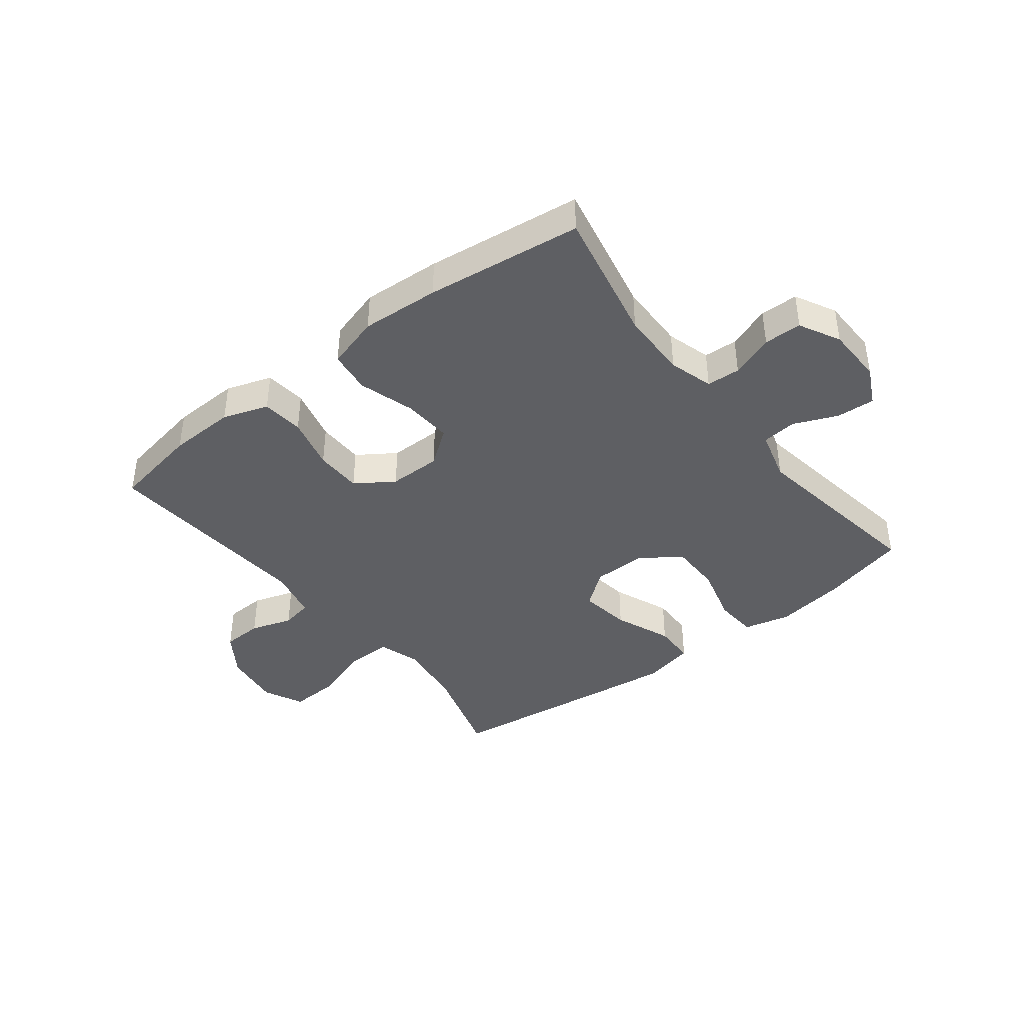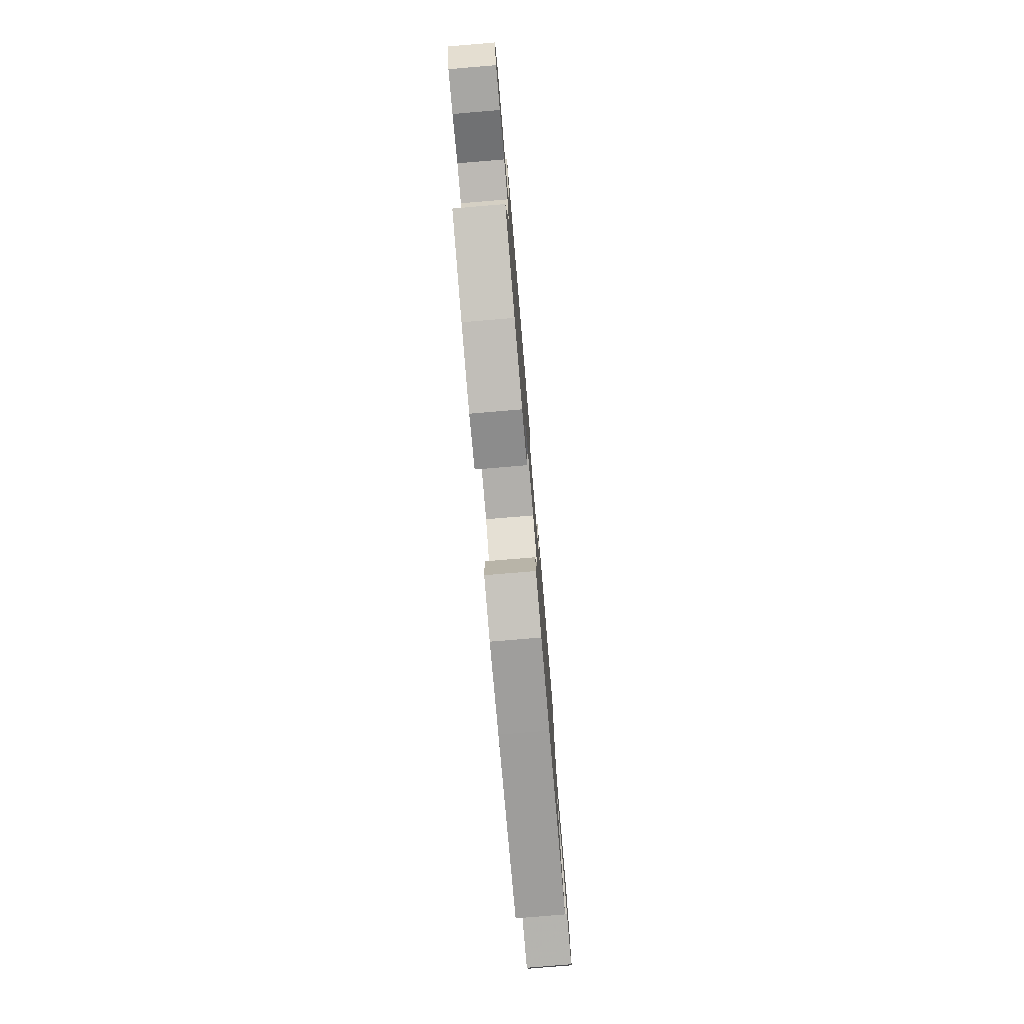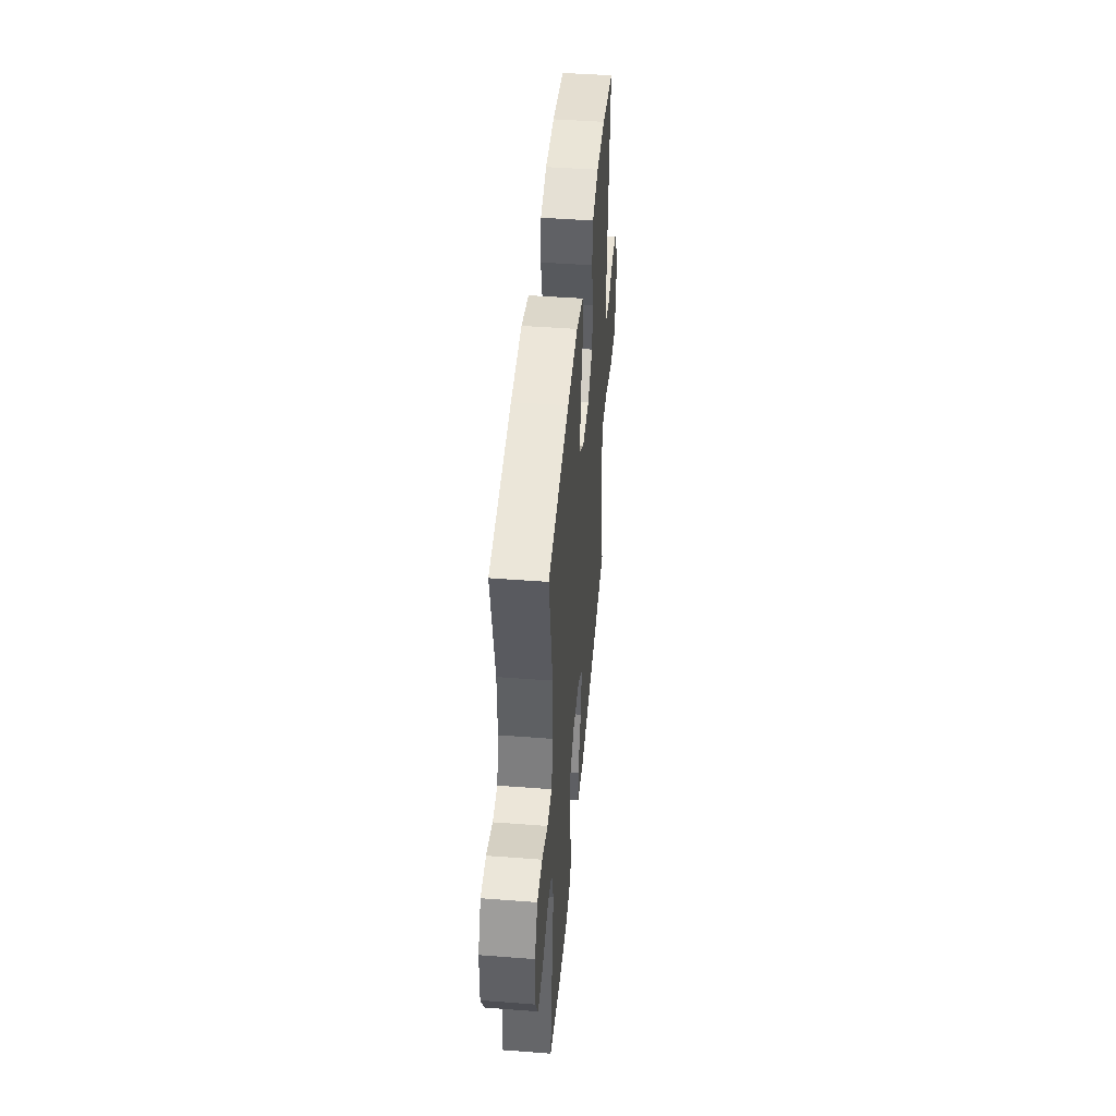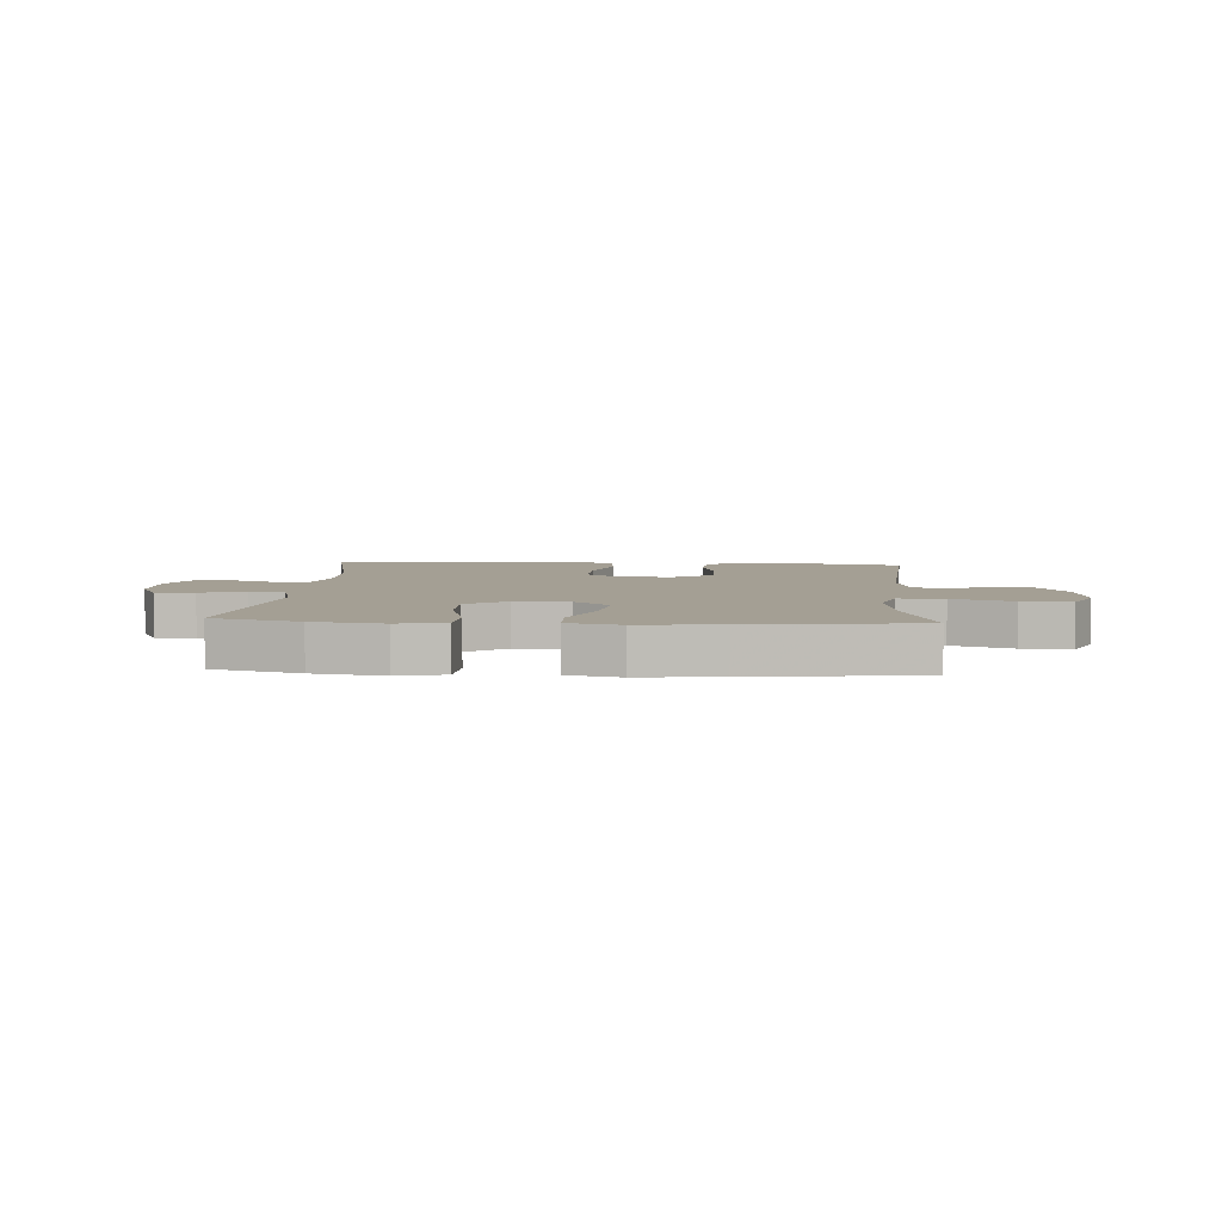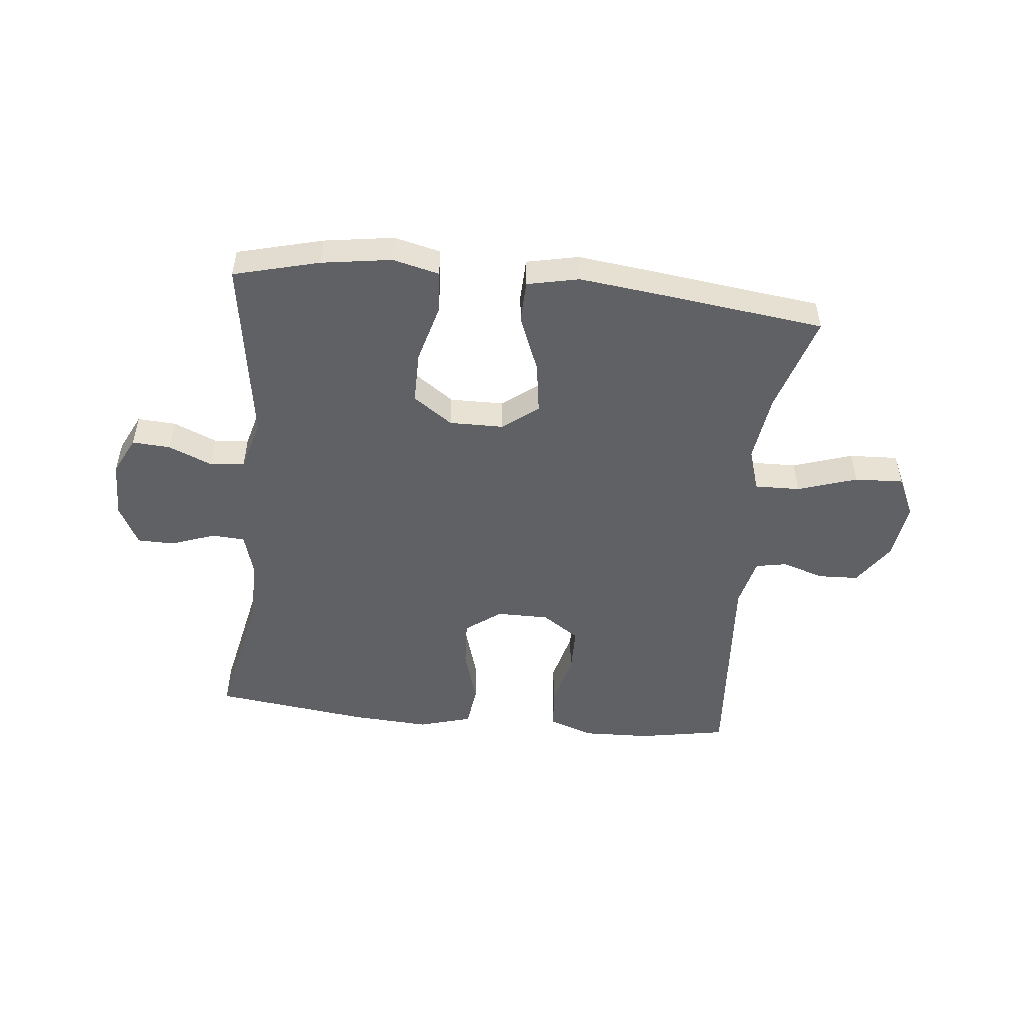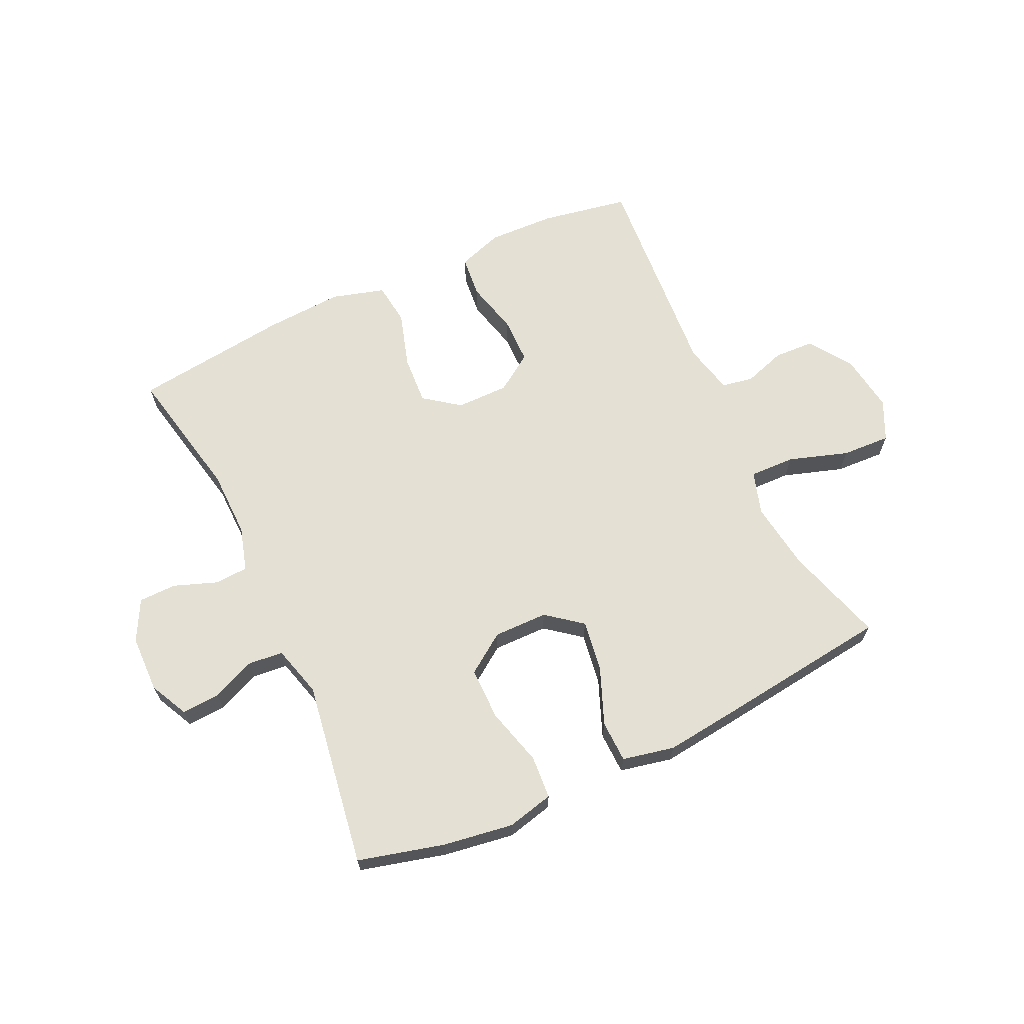
<metadata>
{"format":"obj","ext":"obj","renderer":"f3d","projection":"perspective","resolution":1024,"background":"white","views":[{"elev":-40.8,"azim":37.9,"up":"+Y"},{"elev":-77.6,"azim":94.8,"up":"+Z"},{"elev":46.3,"azim":95.0,"up":"+Z"},{"elev":5.6,"azim":-176.1,"up":"+Y"},{"elev":-50.4,"azim":174.0,"up":"+Y"},{"elev":65.9,"azim":154.9,"up":"+Y"}]}
</metadata>
<code>
v -0.5 0.07 -0.5
v -0.449 0.07 -0.332
v -0.433 0.07 -0.216
v -0.456 0.07 -0.143
v -0.533 0.07 -0.145
v -0.634 0.07 -0.178
v -0.717 0.07 -0.182
v -0.749 0.07 -0.114
v -0.735 0.07 -0.015
v -0.686 0.07 0.057
v -0.617 0.07 0.06
v -0.546 0.07 0.037
v -0.493 0.07 0.047
v -0.473 0.07 0.133
v -0.5 0.07 0.5
v -0.351 0.07 0.527
v -0.237 0.07 0.531
v -0.16 0.07 0.505
v -0.153 0.07 0.434
v -0.176 0.07 0.343
v -0.175 0.07 0.263
v -0.111 0.07 0.22
v -0.022 0.07 0.22
v 0.038 0.07 0.265
v 0.033 0.07 0.348
v 0.004 0.07 0.443
v 0.013 0.07 0.515
v 0.103 0.07 0.541
v 0.236 0.07 0.533
v 0.5 0.07 0.5
v 0.453 0.07 0.272
v 0.451 0.07 0.157
v 0.473 0.07 0.082
v 0.53 0.07 0.079
v 0.603 0.07 0.106
v 0.667 0.07 0.105
v 0.703 0.07 0.036
v 0.705 0.07 -0.061
v 0.673 0.07 -0.126
v 0.608 0.07 -0.122
v 0.534 0.07 -0.091
v 0.475 0.07 -0.097
v 0.451 0.07 -0.184
v 0.5 0.07 -0.5
v 0.354 0.07 -0.538
v 0.235 0.07 -0.556
v 0.156 0.07 -0.537
v 0.151 0.07 -0.464
v 0.178 0.07 -0.365
v 0.178 0.07 -0.276
v 0.111 0.07 -0.229
v 0.019 0.07 -0.23
v -0.041 0.07 -0.277
v -0.028 0.07 -0.364
v 0.011 0.07 -0.461
v 0.009 0.07 -0.532
v -0.079 0.07 -0.551
v -0.216 0.07 -0.535
v -0.5 0 -0.5
v -0.449 0 -0.332
v -0.433 0 -0.216
v -0.456 0 -0.143
v -0.533 0 -0.145
v -0.634 0 -0.178
v -0.717 0 -0.182
v -0.749 0 -0.114
v -0.735 0 -0.015
v -0.686 0 0.057
v -0.617 0 0.06
v -0.546 0 0.037
v -0.493 0 0.047
v -0.473 0 0.133
v -0.5 0 0.5
v -0.351 0 0.527
v -0.237 0 0.531
v -0.16 0 0.505
v -0.153 0 0.434
v -0.176 0 0.343
v -0.175 0 0.263
v -0.111 0 0.22
v -0.022 0 0.22
v 0.038 0 0.265
v 0.033 0 0.348
v 0.004 0 0.443
v 0.013 0 0.515
v 0.103 0 0.541
v 0.236 0 0.533
v 0.5 0 0.5
v 0.453 0 0.272
v 0.451 0 0.157
v 0.473 0 0.082
v 0.53 0 0.079
v 0.603 0 0.106
v 0.667 0 0.105
v 0.703 0 0.036
v 0.705 0 -0.061
v 0.673 0 -0.126
v 0.608 0 -0.122
v 0.534 0 -0.091
v 0.475 0 -0.097
v 0.451 0 -0.184
v 0.5 0 -0.5
v 0.354 0 -0.538
v 0.235 0 -0.556
v 0.156 0 -0.537
v 0.151 0 -0.464
v 0.178 0 -0.365
v 0.178 0 -0.276
v 0.111 0 -0.229
v 0.019 0 -0.23
v -0.041 0 -0.277
v -0.028 0 -0.364
v 0.011 0 -0.461
v 0.009 0 -0.532
v -0.079 0 -0.551
v -0.216 0 -0.535
f 58 1 2
f 57 58 2
f 56 57 2
f 55 56 2
f 54 55 2
f 53 54 2 3
f 52 53 3 4
f 51 52 4
f 47 48 49
f 46 47 49
f 45 46 49
f 44 45 49
f 43 44 49
f 42 43 49 50
f 39 40 41
f 38 39 41
f 37 38 41
f 36 37 41
f 35 36 41
f 34 35 41
f 33 34 41 42
f 42 50 51
f 33 42 51
f 32 33 51
f 29 30 31
f 28 29 31
f 27 28 31
f 26 27 31
f 25 26 31
f 31 32 51
f 25 31 51
f 24 25 51
f 18 19 20
f 17 18 20
f 16 17 20
f 15 16 20
f 14 15 20
f 13 14 20 21
f 10 11 12
f 9 10 12
f 8 9 12
f 7 8 12
f 6 7 12
f 5 6 12
f 4 5 12 13
f 23 24 51 4
f 4 13 21 22
f 4 22 23
f 60 59 116
f 60 116 115
f 60 115 114
f 60 114 113
f 60 113 112
f 61 60 112 111
f 62 61 111 110
f 62 110 109
f 107 106 105
f 107 105 104
f 107 104 103
f 107 103 102
f 107 102 101
f 108 107 101 100
f 99 98 97
f 99 97 96
f 99 96 95
f 99 95 94
f 99 94 93
f 99 93 92
f 100 99 92 91
f 109 108 100
f 109 100 91
f 109 91 90
f 89 88 87
f 89 87 86
f 89 86 85
f 89 85 84
f 89 84 83
f 109 90 89
f 109 89 83
f 109 83 82
f 78 77 76
f 78 76 75
f 78 75 74
f 78 74 73
f 78 73 72
f 79 78 72 71
f 70 69 68
f 70 68 67
f 70 67 66
f 70 66 65
f 70 65 64
f 70 64 63
f 71 70 63 62
f 62 109 82 81
f 80 79 71 62
f 81 80 62
f 1 59 60 2
f 2 60 61 3
f 3 61 62 4
f 4 62 63 5
f 5 63 64 6
f 6 64 65 7
f 7 65 66 8
f 8 66 67 9
f 9 67 68 10
f 10 68 69 11
f 11 69 70 12
f 12 70 71 13
f 13 71 72 14
f 14 72 73 15
f 15 73 74 16
f 16 74 75 17
f 17 75 76 18
f 18 76 77 19
f 19 77 78 20
f 20 78 79 21
f 21 79 80 22
f 22 80 81 23
f 23 81 82 24
f 24 82 83 25
f 25 83 84 26
f 26 84 85 27
f 27 85 86 28
f 28 86 87 29
f 29 87 88 30
f 30 88 89 31
f 31 89 90 32
f 32 90 91 33
f 33 91 92 34
f 34 92 93 35
f 35 93 94 36
f 36 94 95 37
f 37 95 96 38
f 38 96 97 39
f 39 97 98 40
f 40 98 99 41
f 41 99 100 42
f 42 100 101 43
f 43 101 102 44
f 44 102 103 45
f 45 103 104 46
f 46 104 105 47
f 47 105 106 48
f 48 106 107 49
f 49 107 108 50
f 50 108 109 51
f 51 109 110 52
f 52 110 111 53
f 53 111 112 54
f 54 112 113 55
f 55 113 114 56
f 56 114 115 57
f 57 115 116 58
f 58 116 59 1

</code>
